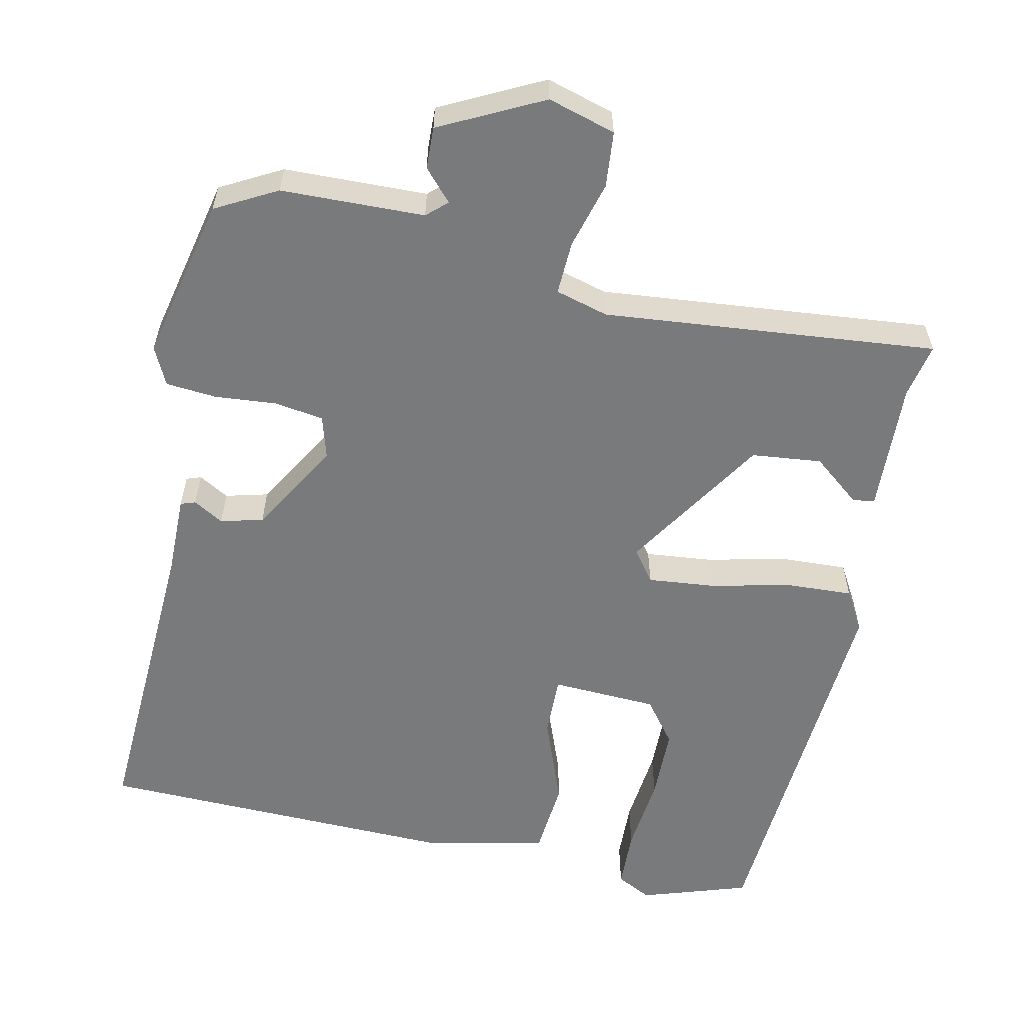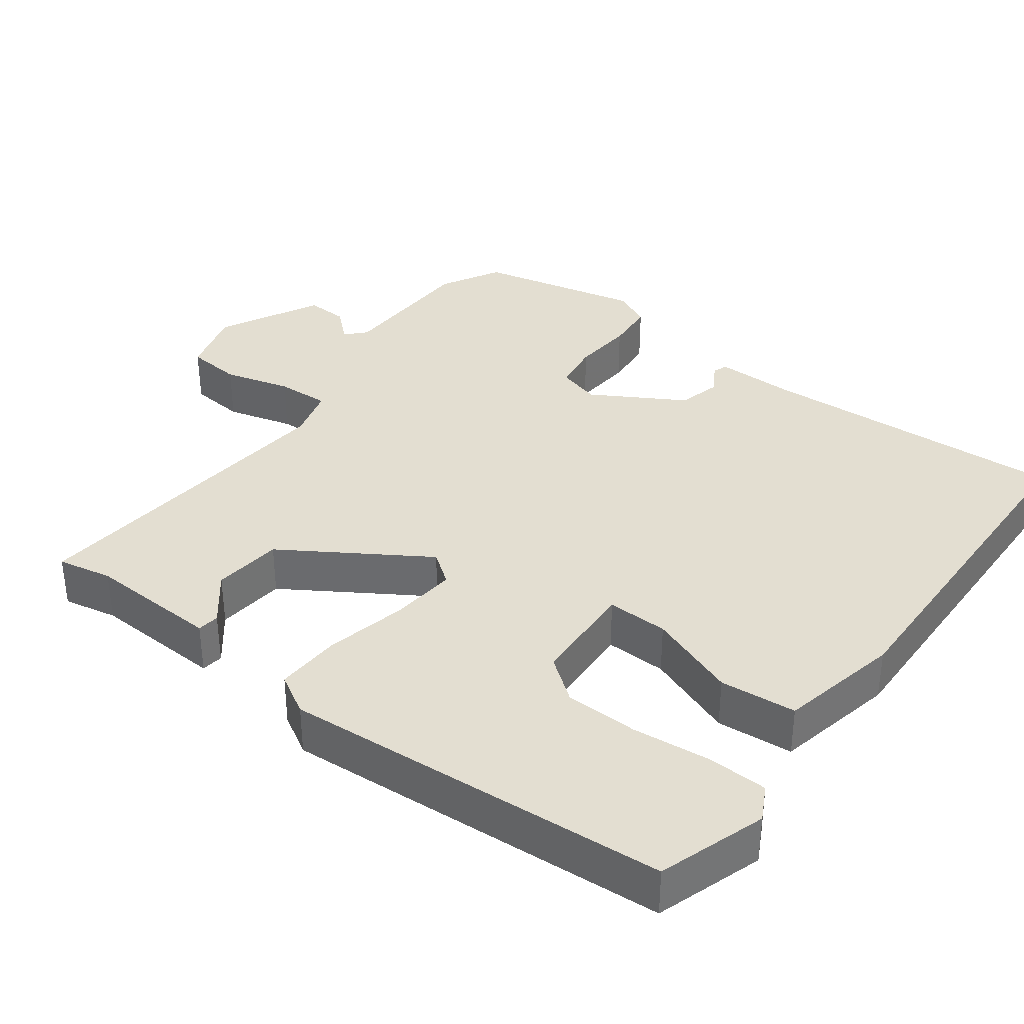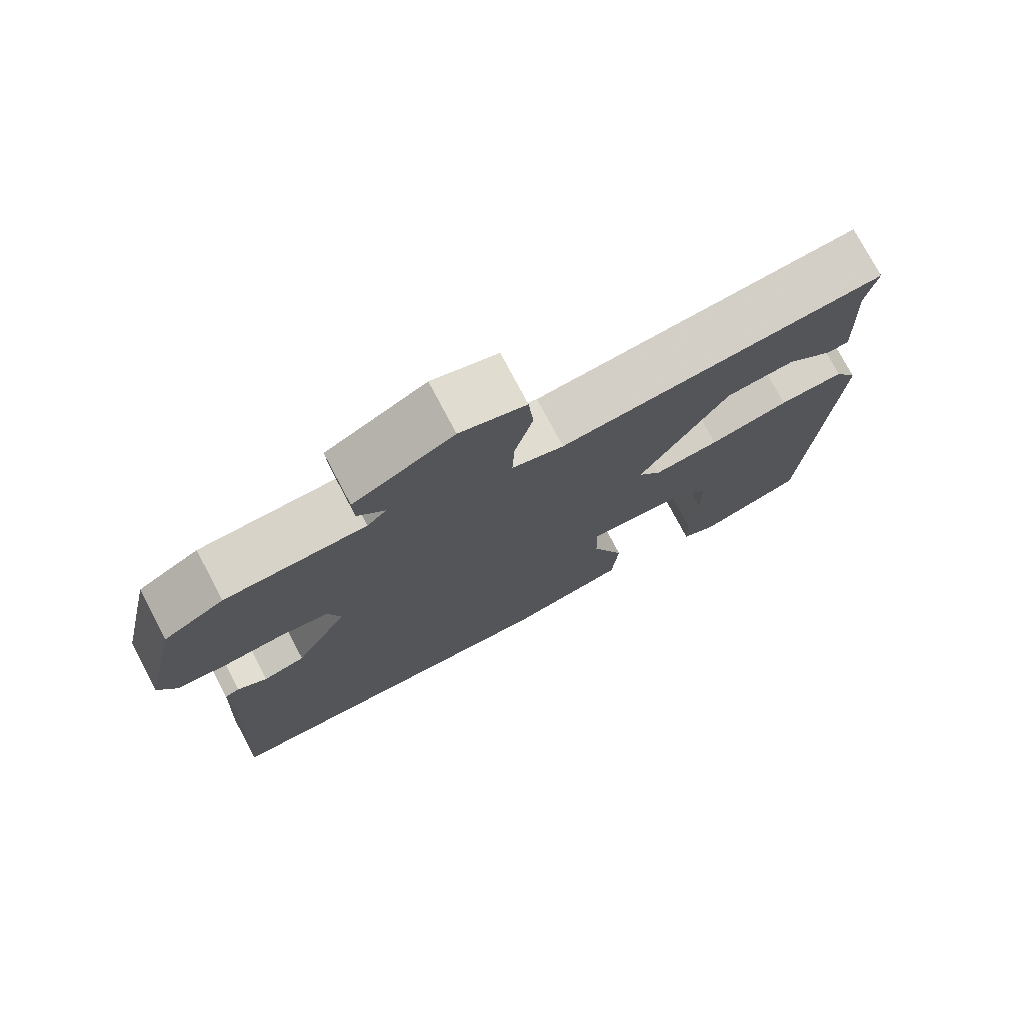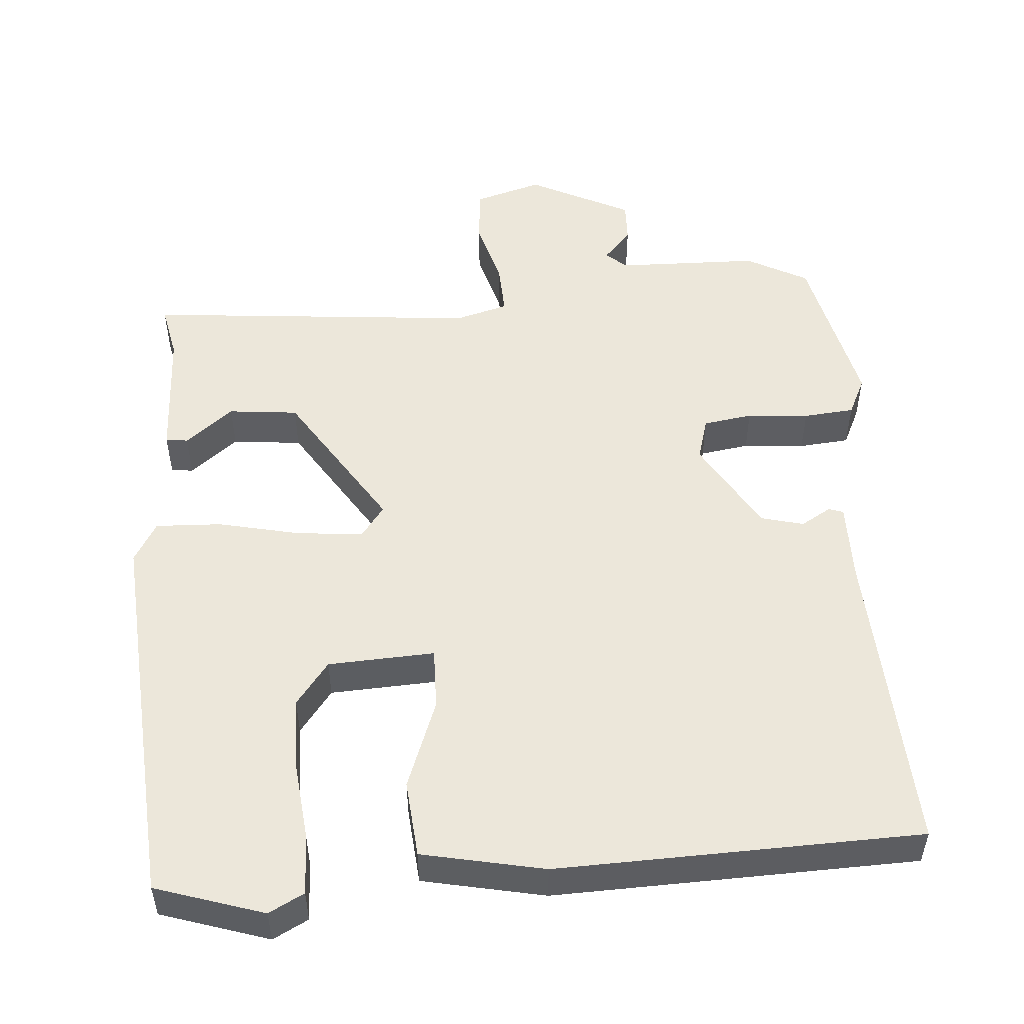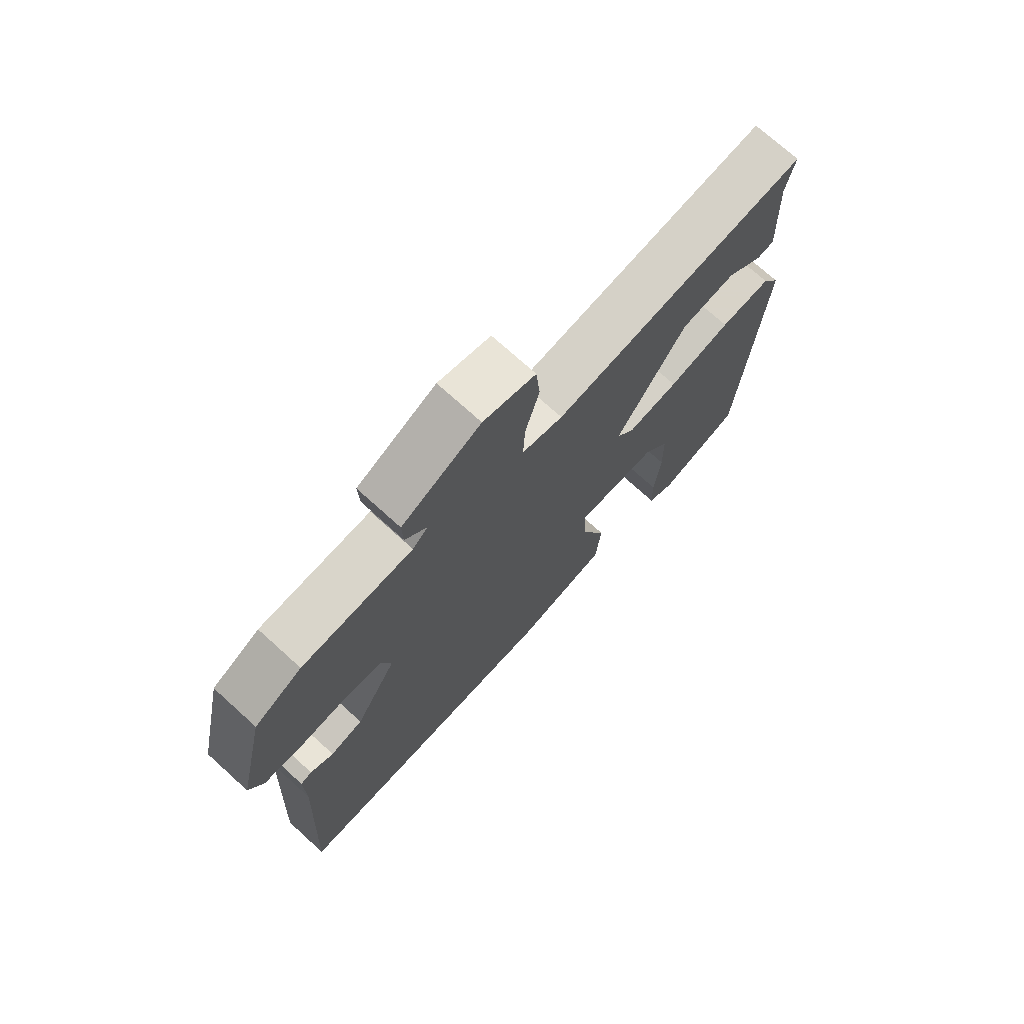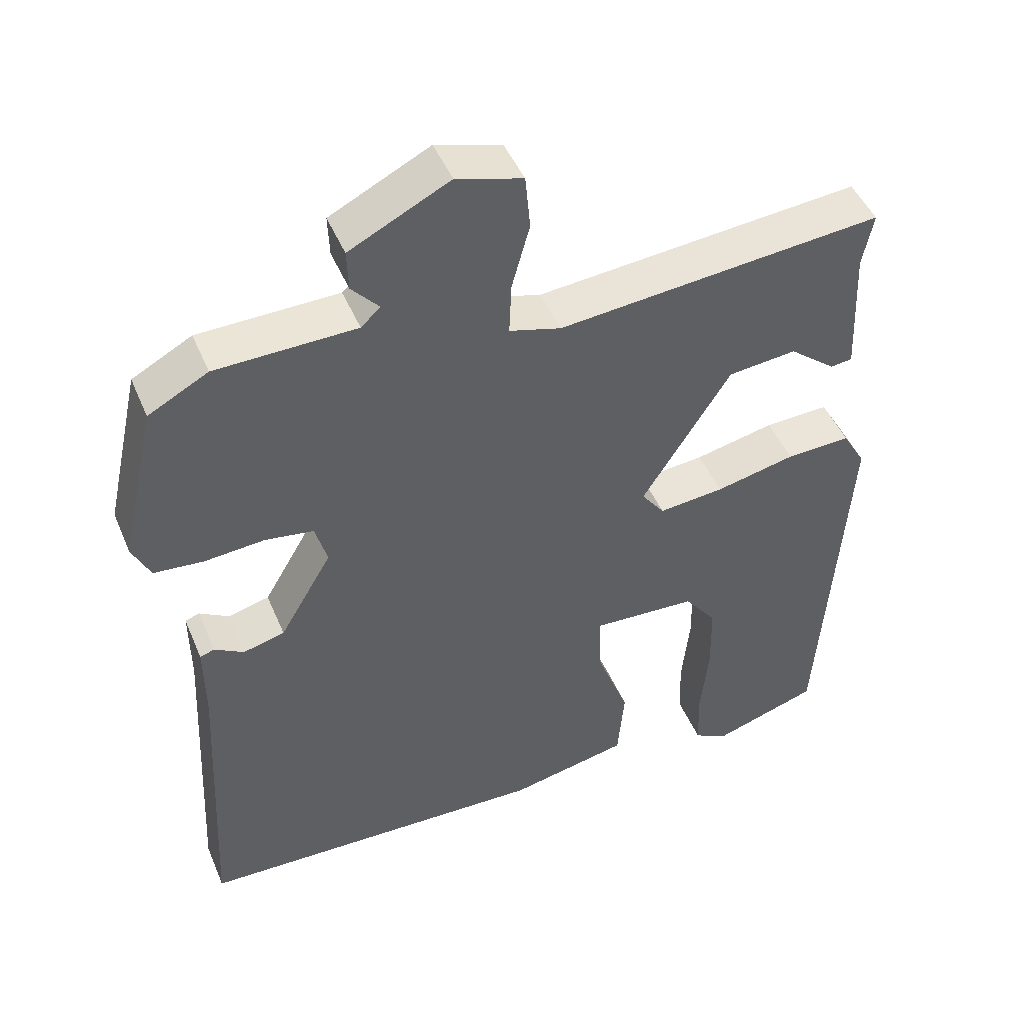
<metadata>
{"format":"obj","ext":"obj","renderer":"f3d","projection":"perspective","resolution":1024,"background":"white","views":[{"elev":-58.0,"azim":-12.1,"up":"+Y"},{"elev":36.1,"azim":126.8,"up":"+Y"},{"elev":75.8,"azim":-27.8,"up":"+Z"},{"elev":51.7,"azim":175.5,"up":"+Y"},{"elev":73.2,"azim":-47.8,"up":"+Z"},{"elev":46.8,"azim":-22.1,"up":"+Z"}]}
</metadata>
<code>
v 0.5 0.07 0.5
v 0.485 0.07 0.426
v 0.493 0.07 0.246
v 0.463 0.07 0.242
v 0.398 0.07 0.294
v 0.303 0.07 0.284
v 0.18 0.07 0.09
v 0.212 0.07 0.047
v 0.303 0.07 0.056
v 0.414 0.07 0.081
v 0.504 0.07 0.085
v 0.536 0.07 0.03
v 0.5 0.07 -0.5
v 0.353 0.07 -0.548
v 0.305 0.07 -0.523
v 0.302 0.07 -0.441
v 0.313 0.07 -0.333
v 0.311 0.07 -0.233
v 0.266 0.07 -0.174
v 0.121 0.07 -0.167
v 0.123 0.07 -0.251
v 0.169 0.07 -0.373
v 0.16 0.07 -0.478
v -0.006 0.07 -0.513
v -0.5 0.07 -0.5
v -0.479 0.07 -0.077
v -0.48 0.07 0.033
v -0.46 0.07 0.04
v -0.419 0.07 0.016
v -0.361 0.07 0.031
v -0.288 0.07 0.156
v -0.305 0.07 0.215
v -0.372 0.07 0.225
v -0.456 0.07 0.218
v -0.525 0.07 0.224
v -0.55 0.07 0.276
v -0.5 0.07 0.5
v -0.417 0.07 0.545
v -0.222 0.07 0.55
v -0.195 0.07 0.575
v -0.233 0.07 0.617
v -0.235 0.07 0.674
v -0.096 0.07 0.744
v -0.004 0.07 0.717
v 0.003 0.07 0.641
v -0.022 0.07 0.55
v -0.025 0.07 0.477
v 0.047 0.07 0.457
v 0.5 0 0.5
v 0.485 0 0.426
v 0.493 0 0.246
v 0.463 0 0.242
v 0.398 0 0.294
v 0.303 0 0.284
v 0.18 0 0.09
v 0.212 0 0.047
v 0.303 0 0.056
v 0.414 0 0.081
v 0.504 0 0.085
v 0.536 0 0.03
v 0.5 0 -0.5
v 0.353 0 -0.548
v 0.305 0 -0.523
v 0.302 0 -0.441
v 0.313 0 -0.333
v 0.311 0 -0.233
v 0.266 0 -0.174
v 0.121 0 -0.167
v 0.123 0 -0.251
v 0.169 0 -0.373
v 0.16 0 -0.478
v -0.006 0 -0.513
v -0.5 0 -0.5
v -0.479 0 -0.077
v -0.48 0 0.033
v -0.46 0 0.04
v -0.419 0 0.016
v -0.361 0 0.031
v -0.288 0 0.156
v -0.305 0 0.215
v -0.372 0 0.225
v -0.456 0 0.218
v -0.525 0 0.224
v -0.55 0 0.276
v -0.5 0 0.5
v -0.417 0 0.545
v -0.222 0 0.55
v -0.195 0 0.575
v -0.233 0 0.617
v -0.235 0 0.674
v -0.096 0 0.744
v -0.004 0 0.717
v 0.003 0 0.641
v -0.022 0 0.55
v -0.025 0 0.477
v 0.047 0 0.457
f 44 45 46
f 43 44 46
f 42 43 46
f 41 42 46
f 40 41 46
f 39 40 46 47
f 38 39 47
f 37 38 47
f 36 37 47
f 35 36 47
f 34 35 47
f 33 34 47
f 32 33 47 48
f 26 27 28 29
f 26 29 30
f 25 26 30
f 24 25 30
f 23 24 30
f 22 23 30
f 21 22 30
f 20 21 30 31
f 15 16 17
f 14 15 17
f 13 14 17
f 12 13 17
f 11 12 17
f 10 11 17
f 10 17 18
f 9 10 18 19
f 2 3 4 5
f 2 5 6
f 1 2 6
f 48 1 6
f 32 48 6 7
f 31 32 7 8
f 20 31 8
f 8 9 19 20
f 94 93 92
f 94 92 91
f 94 91 90
f 94 90 89
f 94 89 88
f 95 94 88 87
f 95 87 86
f 95 86 85
f 95 85 84
f 95 84 83
f 95 83 82
f 95 82 81
f 96 95 81 80
f 77 76 75 74
f 78 77 74
f 78 74 73
f 78 73 72
f 78 72 71
f 78 71 70
f 78 70 69
f 79 78 69 68
f 65 64 63
f 65 63 62
f 65 62 61
f 65 61 60
f 65 60 59
f 65 59 58
f 66 65 58
f 67 66 58 57
f 53 52 51 50
f 54 53 50
f 54 50 49
f 54 49 96
f 55 54 96 80
f 56 55 80 79
f 56 79 68
f 68 67 57 56
f 1 49 50 2
f 2 50 51 3
f 3 51 52 4
f 4 52 53 5
f 5 53 54 6
f 6 54 55 7
f 7 55 56 8
f 8 56 57 9
f 9 57 58 10
f 10 58 59 11
f 11 59 60 12
f 12 60 61 13
f 13 61 62 14
f 14 62 63 15
f 15 63 64 16
f 16 64 65 17
f 17 65 66 18
f 18 66 67 19
f 19 67 68 20
f 20 68 69 21
f 21 69 70 22
f 22 70 71 23
f 23 71 72 24
f 24 72 73 25
f 25 73 74 26
f 26 74 75 27
f 27 75 76 28
f 28 76 77 29
f 29 77 78 30
f 30 78 79 31
f 31 79 80 32
f 32 80 81 33
f 33 81 82 34
f 34 82 83 35
f 35 83 84 36
f 36 84 85 37
f 37 85 86 38
f 38 86 87 39
f 39 87 88 40
f 40 88 89 41
f 41 89 90 42
f 42 90 91 43
f 43 91 92 44
f 44 92 93 45
f 45 93 94 46
f 46 94 95 47
f 47 95 96 48
f 48 96 49 1

</code>
